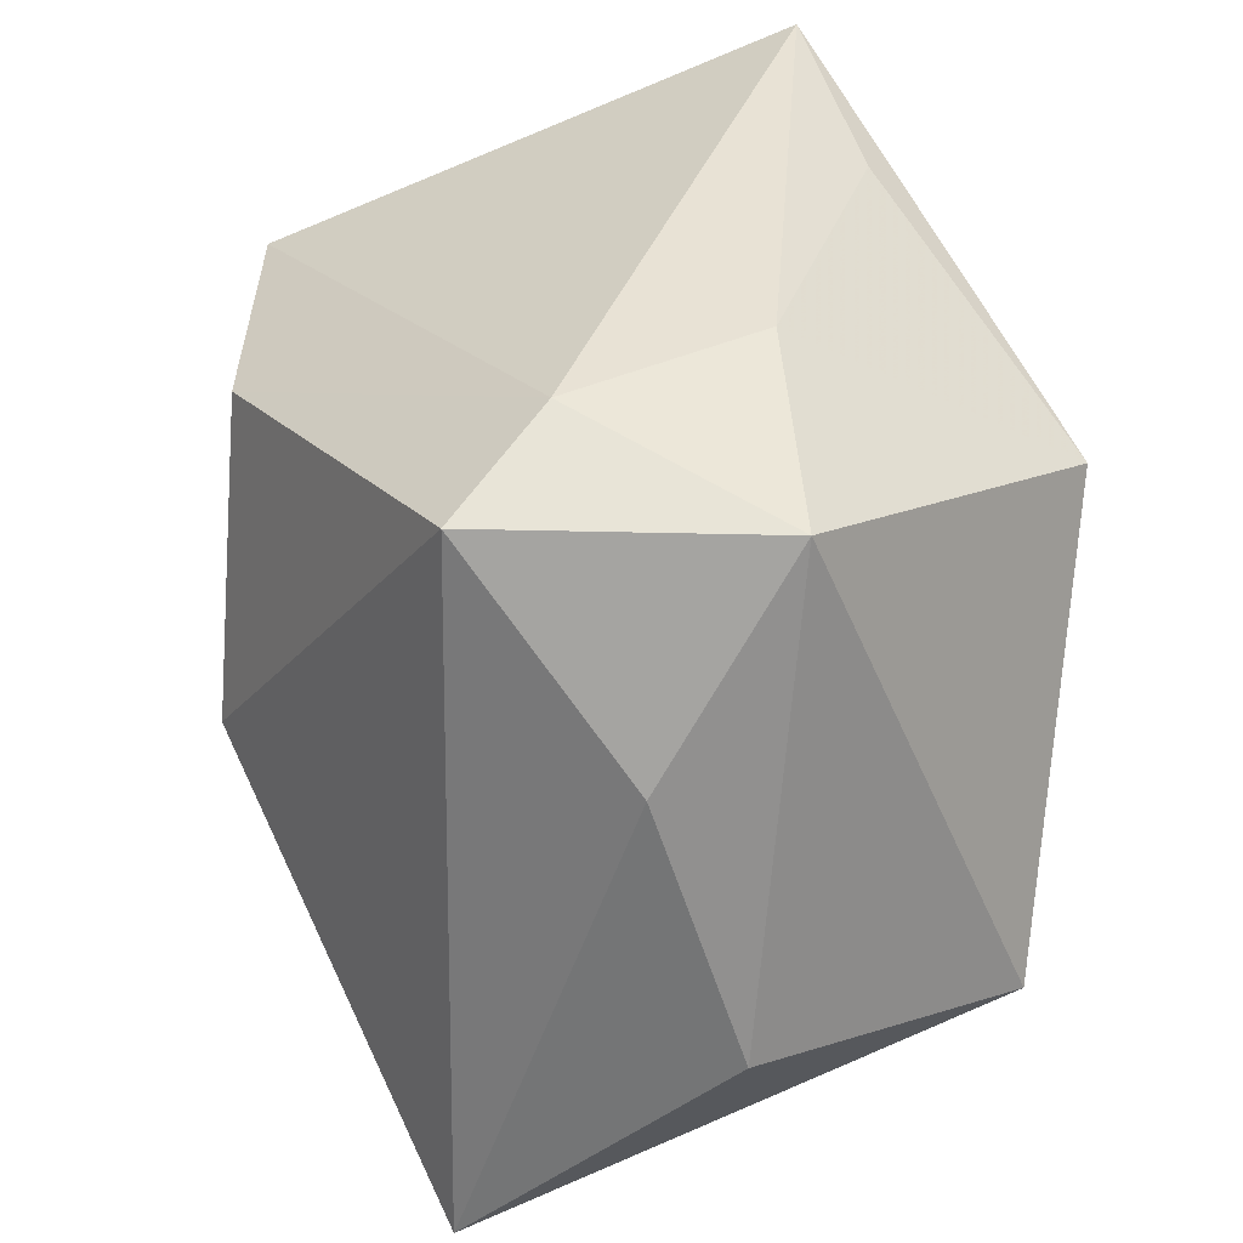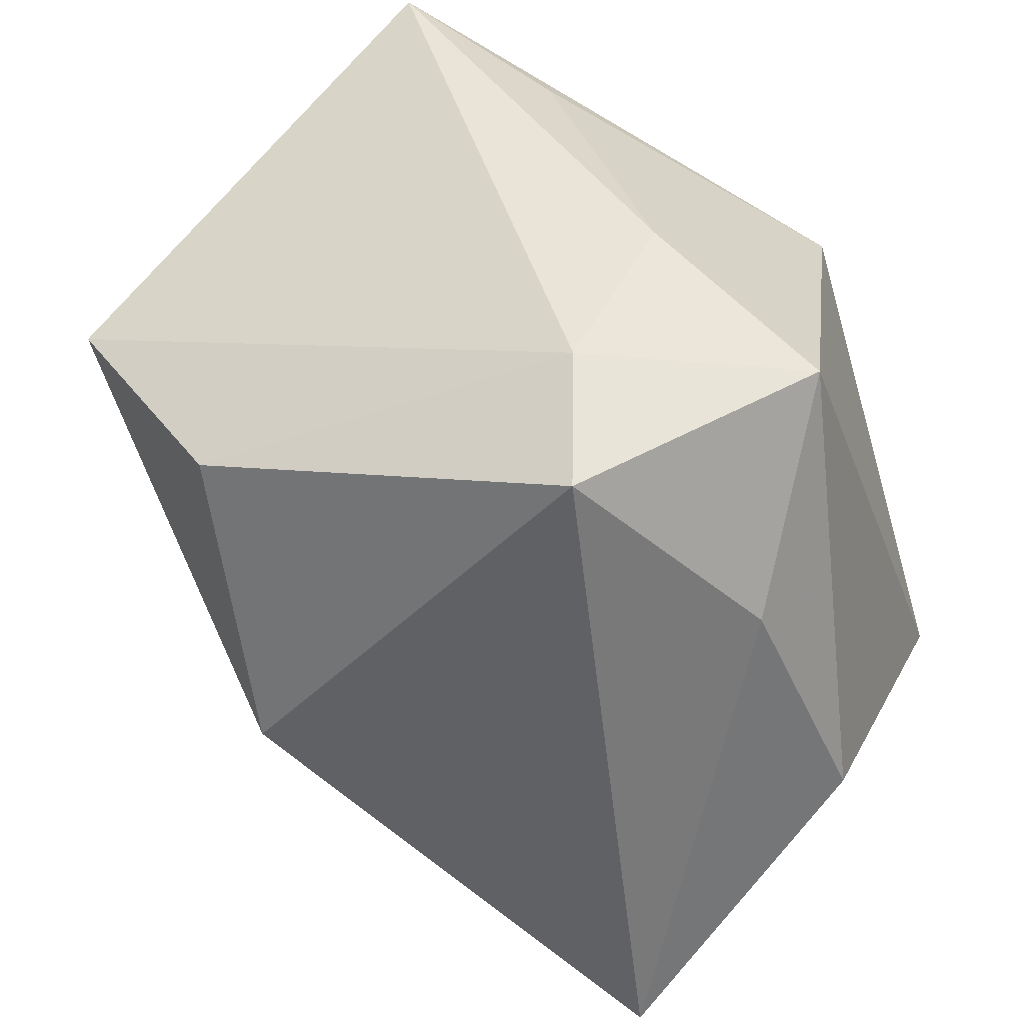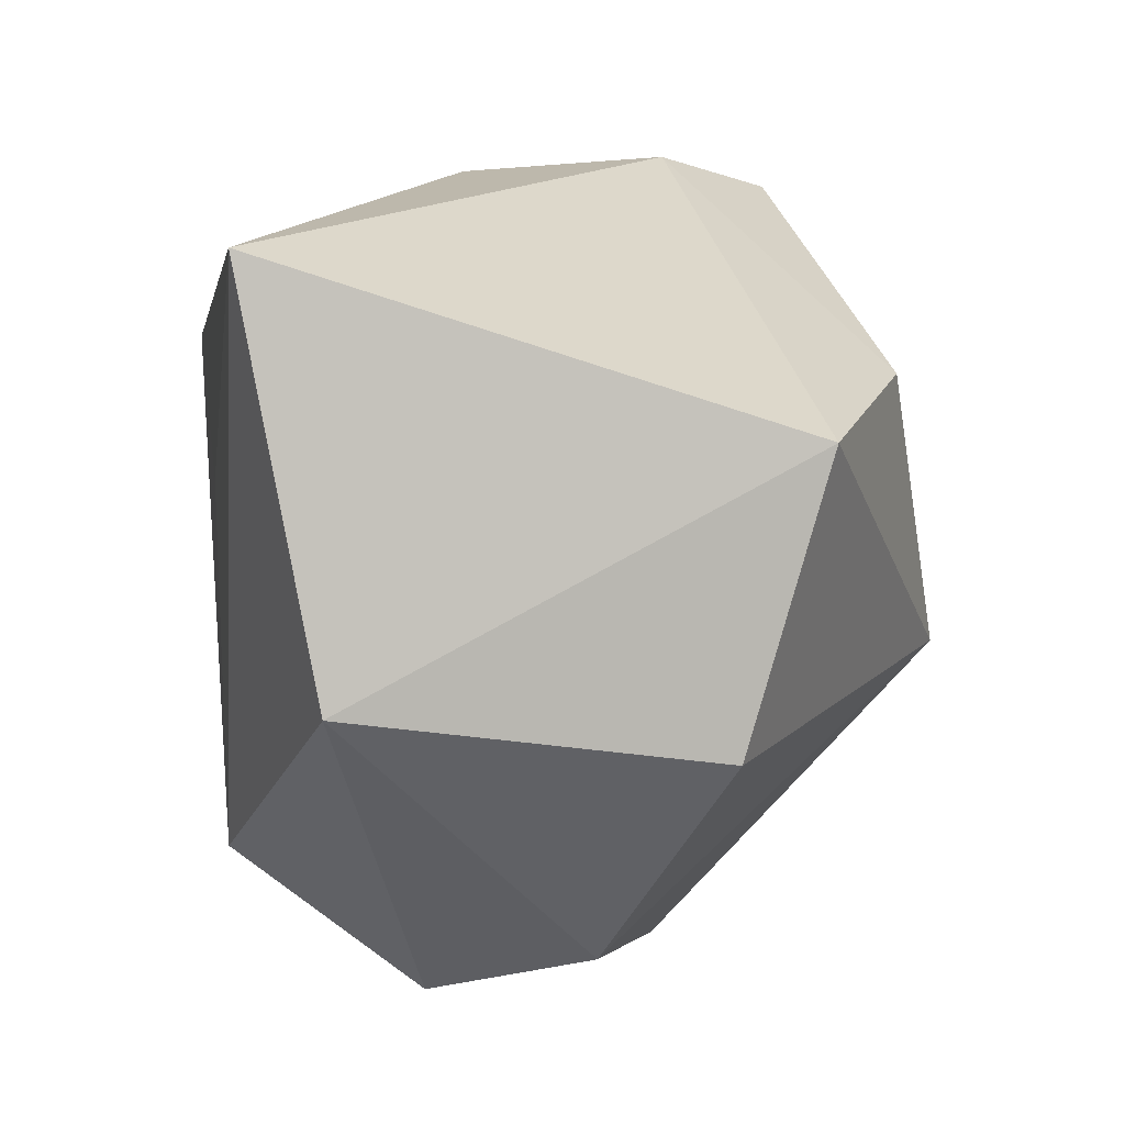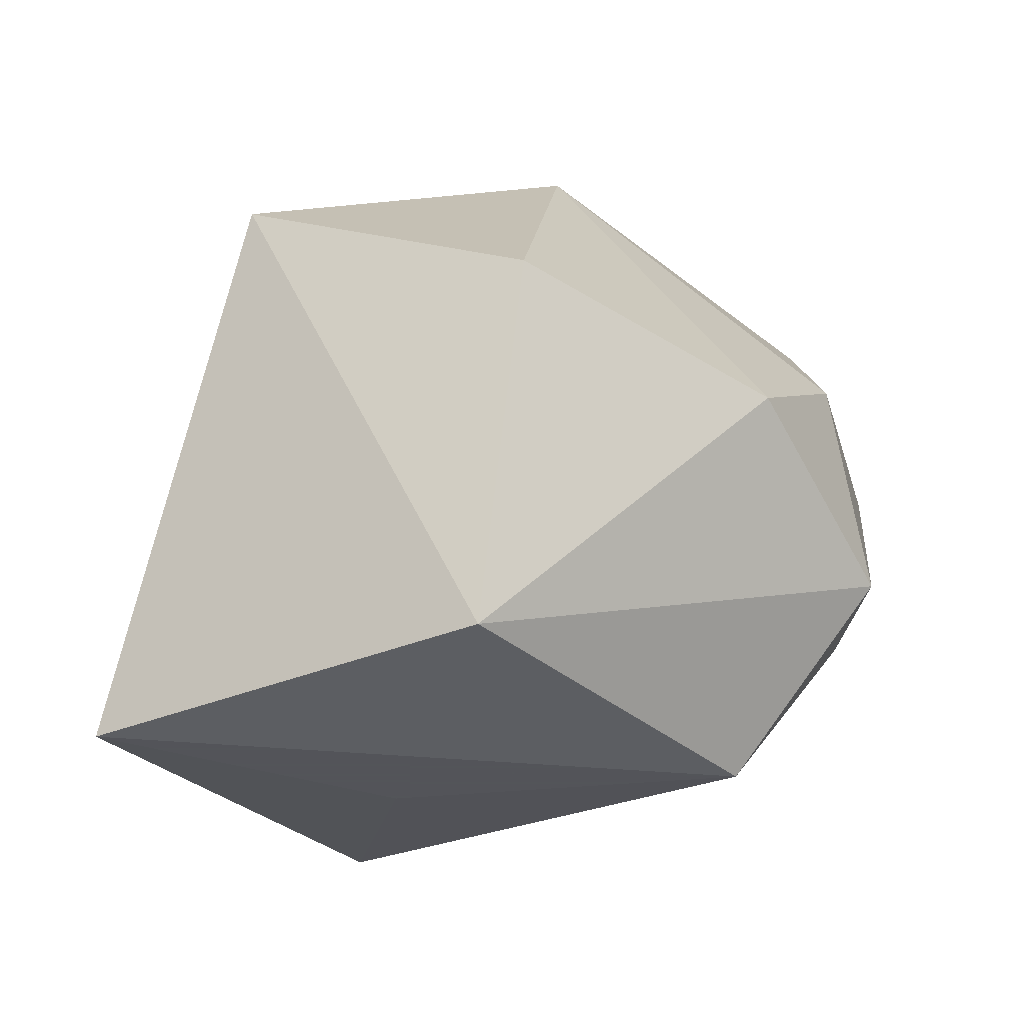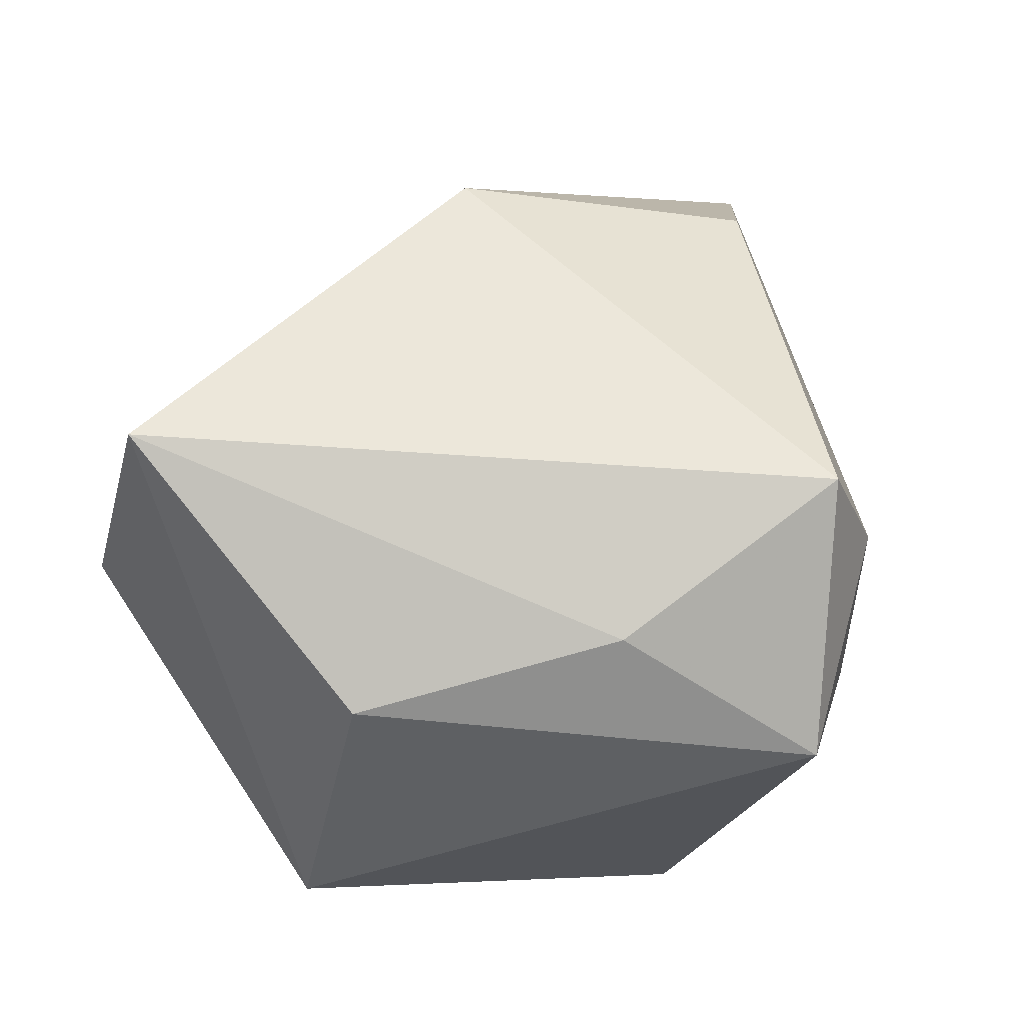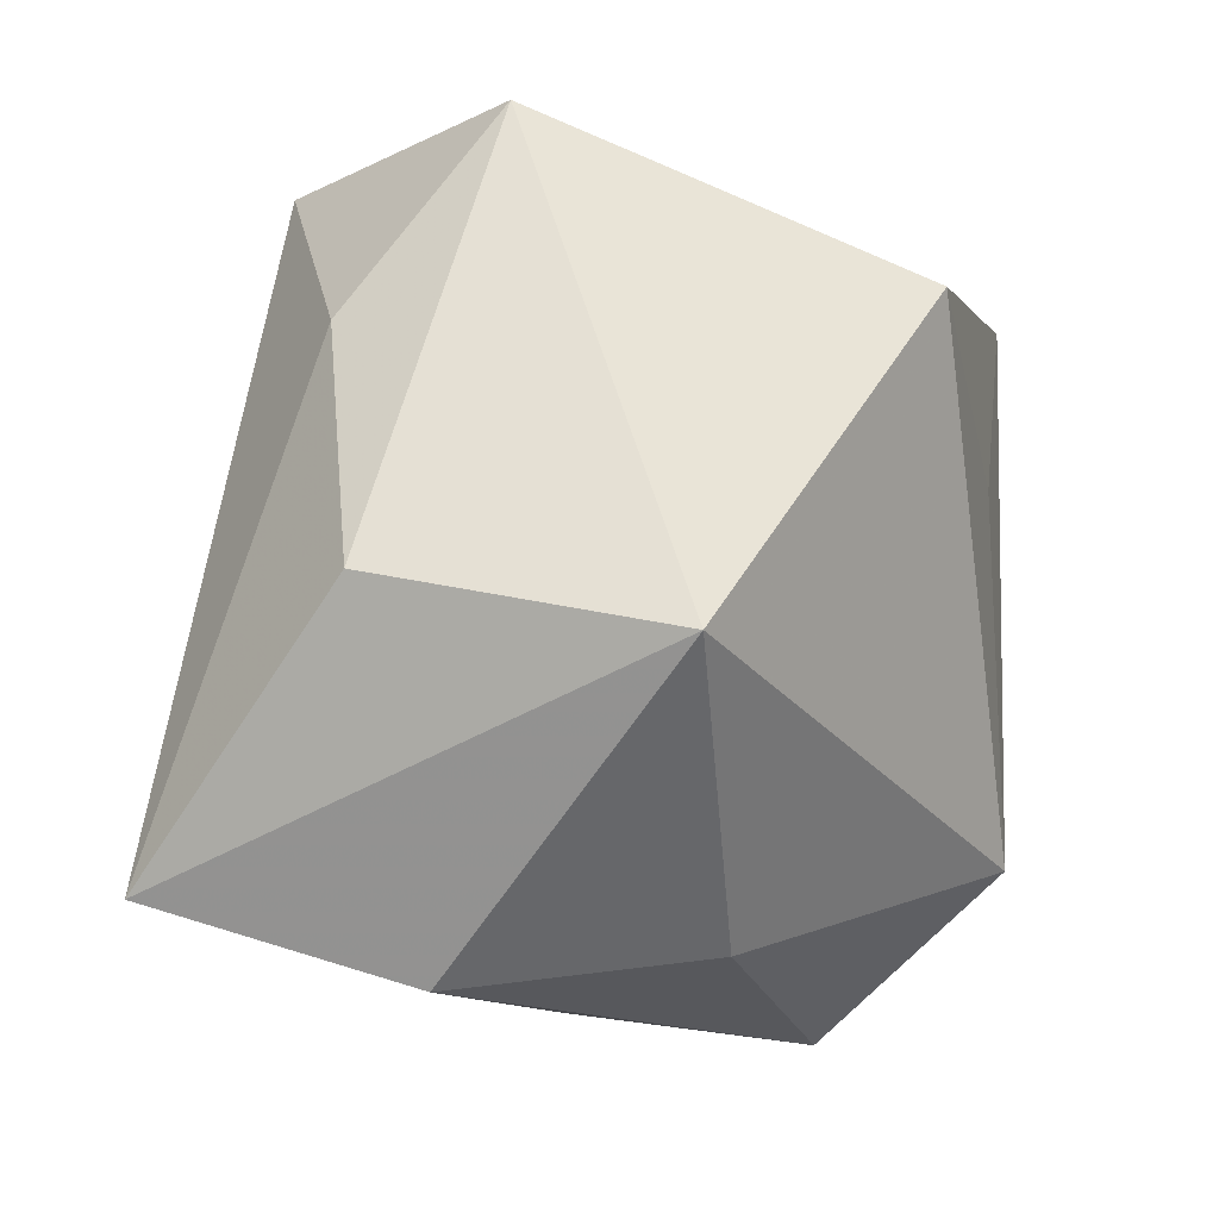
<metadata>
{"format":"obj","ext":"obj","renderer":"f3d","projection":"perspective","resolution":1024,"background":"white","views":[{"elev":41.8,"azim":61.9,"up":"+Y"},{"elev":45.4,"azim":26.6,"up":"+Y"},{"elev":14.0,"azim":-101.8,"up":"+Y"},{"elev":-23.9,"azim":-82.0,"up":"+Z"},{"elev":41.5,"azim":98.7,"up":"+Z"},{"elev":-16.1,"azim":101.5,"up":"+Y"}]}
</metadata>
<code>
v 0.01719 0.01626 -0.02638
v 0.01523 0.02806 0.02239
v -0.01003 -0.006437 0.03005
v 0.03629 -0.007837 0.0113
v -0.005606 0.008529 -0.02729
v -0.02538 0.02907 -0.02729
v -0.02589 -0.02528 -0.001263
v 0.01033 0.03128 0.01215
v 0.02725 0.02867 0.002824
v -0.009702 -0.03009 0.00688
v -0.01769 0.01715 0.02384
v -0.007789 -0.02073 -0.02729
v -0.009205 0.02645 -0.02395
v 0.02071 -0.03288 0.009307
v -0.03325 -0.002831 -0.02244
v 0.0355 -0.01303 -0.01189
v 0.02868 0.01253 0.01505
v -0.03695 -0.006885 0.006669
v 0.0111 -0.02958 -0.009528
v 0.009512 0.03049 -0.004979
v -0.01123 -0.03288 -0.01221
v 0.02611 -0.02687 0.02906
v -0.03559 0.01574 0.01358
f 22 2 3
f 15 6 12
f 23 18 3
f 6 15 23
f 23 15 18
f 12 6 5
f 5 1 12
f 6 1 5
f 12 1 16
f 4 22 16
f 16 22 14
f 4 16 9
f 9 16 1
f 14 22 10
f 10 22 3
f 3 2 11
f 11 23 3
f 12 16 19
f 19 16 14
f 4 9 17
f 17 9 2
f 17 22 4
f 2 22 17
f 2 9 8
f 6 23 8
f 8 11 2
f 23 11 8
f 13 1 6
f 3 18 7
f 7 10 3
f 18 15 7
f 14 10 21
f 21 19 14
f 10 7 21
f 12 19 21
f 21 15 12
f 21 7 15
f 20 9 1
f 1 13 20
f 20 13 6
f 6 8 20
f 20 8 9

</code>
